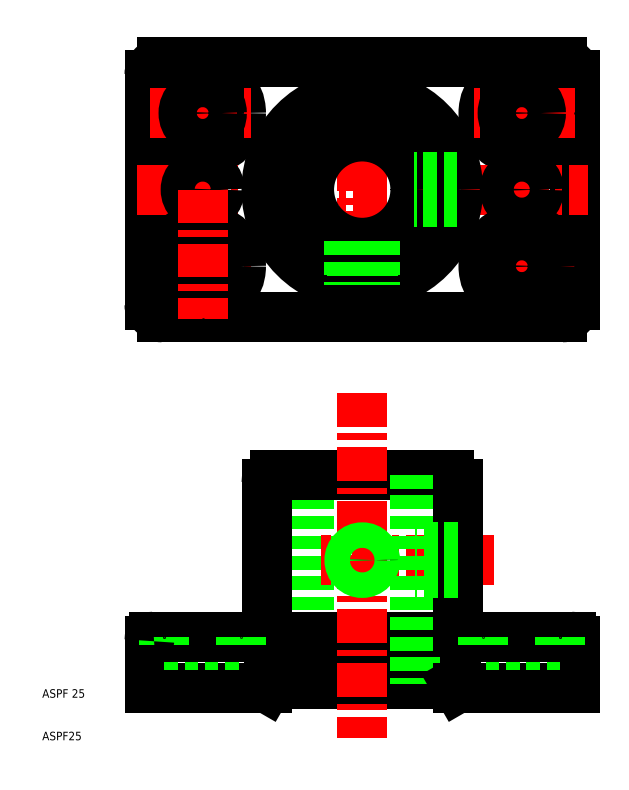
<metadata>
{"format":"dxf","ext":"dxf","renderer":"ezdxf+matplotlib","layout":"modelspace","background":"white","min_lineweight":24,"dpi":150}
</metadata>
<code>
0
SECTION
2
ENTITIES
0
LINE
8
CENTER
10
87.5
20
166.1
30
0
11
87.5
21
196.6
31
0
0
LINE
8
CENTER
10
12.5
20
166.1
30
0
11
12.5
21
196.6
31
0
0
LINE
8
CENTER
10
50
20
199.1
30
0
11
50
21
133.1
31
0
0
LINE
8
0
10
100
20
193.1
30
0
11
100
21
139.1
31
0
0
CIRCLE
8
0
10
87.5
20
184.1
30
0
40
9
0
LINE
8
0
10
4.26e-14
20
193.1
30
0
11
4.26e-14
21
139.1
31
0
0
CIRCLE
8
0
10
12.5
20
184.1
30
0
40
9
0
LINE
8
CENTER
10
-3
20
166.1
30
0
11
103
21
166.1
31
0
0
LINE
8
CENTER
10
100
20
184.1
30
0
11
75
21
184.1
31
0
0
LINE
8
CENTER
10
100
20
148.1
30
0
11
75
21
148.1
31
0
0
LINE
8
0
10
3
20
136.1
30
0
11
97
21
136.1
31
0
0
LINE
8
CENTER
10
12.5
20
64
30
0
11
12.5
21
46
31
0
0
LINE
8
0
10
8
20
59
30
0
11
8
21
49
31
0
0
LINE
8
0
10
17
20
59
30
0
11
17
21
49
31
0
0
LINE
8
0
10
37.5
20
99
30
0
11
37.5
21
50
31
0
0
LINE
8
0
10
4.26e-14
20
60
30
0
11
4.26e-14
21
49
31
0
0
LINE
8
0
10
28.08
20
50
30
0
11
71.92
21
50
31
0
0
TEXT
8
0
10
-25.23
20
46.66
30
0
40
2
1
ASPF 25
0
TEXT
8
0
10
-25.23
20
36.66
30
0
40
2
1
ASPF25
0
LINE
8
0
10
4.26e-14
20
49
30
0
11
27.5
21
49
31
0
0
POINT
8
0
10
4.26e-14
20
49
30
0
0
POINT
8
0
10
4.26e-14
20
49
30
0
0
POINT
8
0
10
9.75
20
49
30
0
0
POINT
8
0
10
15.25
20
49
30
0
0
LINE
8
0
10
27.5
20
49
30
0
11
28.08
21
50
31
0
0
POINT
8
0
10
27.5
20
49
30
0
0
LINE
8
CENTER
10
0
20
148.1
30
0
11
25
21
148.1
31
0
0
LINE
8
CENTER
10
0
20
184.1
30
0
11
25
21
184.1
31
0
0
CIRCLE
8
0
10
12.5
20
166.1
30
0
40
4
0
CIRCLE
8
0
10
12.5
20
148.1
30
0
40
4.5
0
CIRCLE
8
0
10
12.5
20
184.1
30
0
40
4.5
0
CIRCLE
8
0
10
12.5
20
148.1
30
0
40
9
0
ARC
8
0
10
3
20
139.1
30
0
40
3
50
180
51
270
0
LINE
8
CENTER
10
12.5
20
166.1
30
0
11
12.5
21
135.6
31
0
0
LINE
8
0
10
29.5
20
99
30
0
11
70.5
21
99
31
0
0
LINE
8
0
10
25.5
20
61
30
0
11
74.5
21
61
31
0
0
LINE
8
0
10
27.5
20
97
30
0
11
27.5
21
63
31
0
0
LINE
8
0
10
3.5
20
59
30
0
11
21.5
21
59
31
0
0
LINE
8
0
10
1
20
61
30
0
11
25.5
21
61
31
0
0
LINE
8
0
10
3.5
20
61
30
0
11
3.5
21
59
31
0
0
POINT
8
0
10
3.5
20
61
30
0
0
POINT
8
0
10
3.5
20
61
30
0
0
ARC
8
0
10
1
20
60
30
0
40
1
50
90
51
180
0
ARC
8
0
10
25.5
20
63
30
0
40
2
50
270
51
0
0
LINE
8
0
10
21.5
20
61
30
0
11
21.5
21
59
31
0
0
POINT
8
0
10
21.5
20
61
30
0
0
POINT
8
0
10
12.5
20
135.6
30
0
0
POINT
8
0
10
27.5
20
97
30
0
0
ARC
8
0
10
29.5
20
97
30
0
40
2
50
90
51
180
0
LINE
8
CENTER
10
80.86
20
79
30
0
11
40.38
21
79
31
0
0
CIRCLE
8
0
10
50
20
166.1
30
0
40
12.5
0
CIRCLE
8
0
10
50
20
166.1
30
0
40
22.5
0
LINE
8
0
10
47
20
154
30
0
11
47
21
143.8
31
0
0
LINE
8
0
10
53
20
154
30
0
11
53
21
143.8
31
0
0
LINE
8
0
10
52.5
20
153.8
30
0
11
52.5
21
143.7
31
0
0
LINE
8
0
10
47.5
20
153.8
30
0
11
47.5
21
143.7
31
0
0
LINE
8
0
10
72.3
20
163.1
30
0
11
62.13
21
163.1
31
0
0
LINE
8
0
10
72.36
20
163.6
30
0
11
62.25
21
163.6
31
0
0
LINE
8
0
10
72.3
20
169.1
30
0
11
62.13
21
169.1
31
0
0
LINE
8
0
10
72.36
20
168.6
30
0
11
62.25
21
168.6
31
0
0
LINE
8
CENTER
10
87.5
20
166.1
30
0
11
87.5
21
135.6
31
0
0
CIRCLE
8
0
10
87.5
20
148.1
30
0
40
9
0
POINT
8
0
10
87.5
20
135.6
30
0
0
ARC
8
0
10
97
20
139.1
30
0
40
3
50
270
51
0
0
POINT
8
0
10
97
20
136.1
30
0
0
CIRCLE
8
0
10
87.5
20
166.1
30
0
40
4
0
CIRCLE
8
0
10
87.5
20
148.1
30
0
40
4.5
0
POINT
8
0
10
100
20
148.1
30
0
0
CIRCLE
8
0
10
87.5
20
184.1
30
0
40
4.5
0
POINT
8
0
10
100
20
184.1
30
0
0
LINE
8
0
10
3
20
196.1
30
0
11
97
21
196.1
31
0
0
ARC
8
0
10
3
20
193.1
30
0
40
3
50
90
51
180
0
POINT
8
0
10
4.26e-14
20
193.1
30
0
0
ARC
8
0
10
97
20
193.1
30
0
40
3
50
0
51
90
0
POINT
8
0
10
100
20
193.1
30
0
0
POINT
8
0
10
97
20
196.1
30
0
0
LINE
8
CENTER
10
50
20
118.3
30
0
11
50
21
37.3
31
0
0
LINE
8
0
10
83
20
59
30
0
11
83
21
49
31
0
0
LINE
8
0
10
92
20
59
30
0
11
92
21
49
31
0
0
LINE
8
CENTER
10
87.5
20
64
30
0
11
87.5
21
46
31
0
0
LINE
8
0
10
62.5
20
99
30
0
11
62.5
21
50
31
0
0
LINE
8
0
10
100
20
60
30
0
11
100
21
49
31
0
0
LINE
8
0
10
100
20
49
30
0
11
72.5
21
49
31
0
0
POINT
8
0
10
100
20
49
30
0
0
POINT
8
0
10
100
20
49
30
0
0
POINT
8
0
10
90.25
20
49
30
0
0
POINT
8
0
10
84.75
20
49
30
0
0
LINE
8
0
10
72.5
20
49
30
0
11
71.92
21
50
31
0
0
POINT
8
0
10
72.5
20
49
30
0
0
LINE
8
0
10
96.5
20
59
30
0
11
78.5
21
59
31
0
0
LINE
8
0
10
99
20
61
30
0
11
74.5
21
61
31
0
0
ARC
8
0
10
99
20
60
30
0
40
1
50
7e-15
51
90
0
LINE
8
0
10
96.5
20
61
30
0
11
96.5
21
59
31
0
0
POINT
8
0
10
96.5
20
61
30
0
0
POINT
8
0
10
96.5
20
61
30
0
0
LINE
8
0
10
72.5
20
97
30
0
11
72.5
21
63
31
0
0
ARC
8
0
10
74.5
20
63
30
0
40
2
50
180
51
270
0
LINE
8
0
10
78.5
20
61
30
0
11
78.5
21
59
31
0
0
POINT
8
0
10
78.5
20
61
30
0
0
POINT
8
0
10
72.5
20
97
30
0
0
ARC
8
0
10
70.5
20
97
30
0
40
2
50
7e-15
51
90
0
CIRCLE
8
0
10
50
20
79
30
0
40
2.5
0
CIRCLE
8
0
10
50
20
79
30
0
40
3
0
LINE
8
0
10
72.5
20
82
30
0
11
62.5
21
82
31
0
0
LINE
8
0
10
72.5
20
81.5
30
0
11
62.5
21
81.5
31
0
0
LINE
8
0
10
72.5
20
76
30
0
11
62.5
21
76
31
0
0
LINE
8
0
10
72.5
20
76.5
30
0
11
62.5
21
76.5
31
0
0
ENDSEC
0
EOF

</code>
